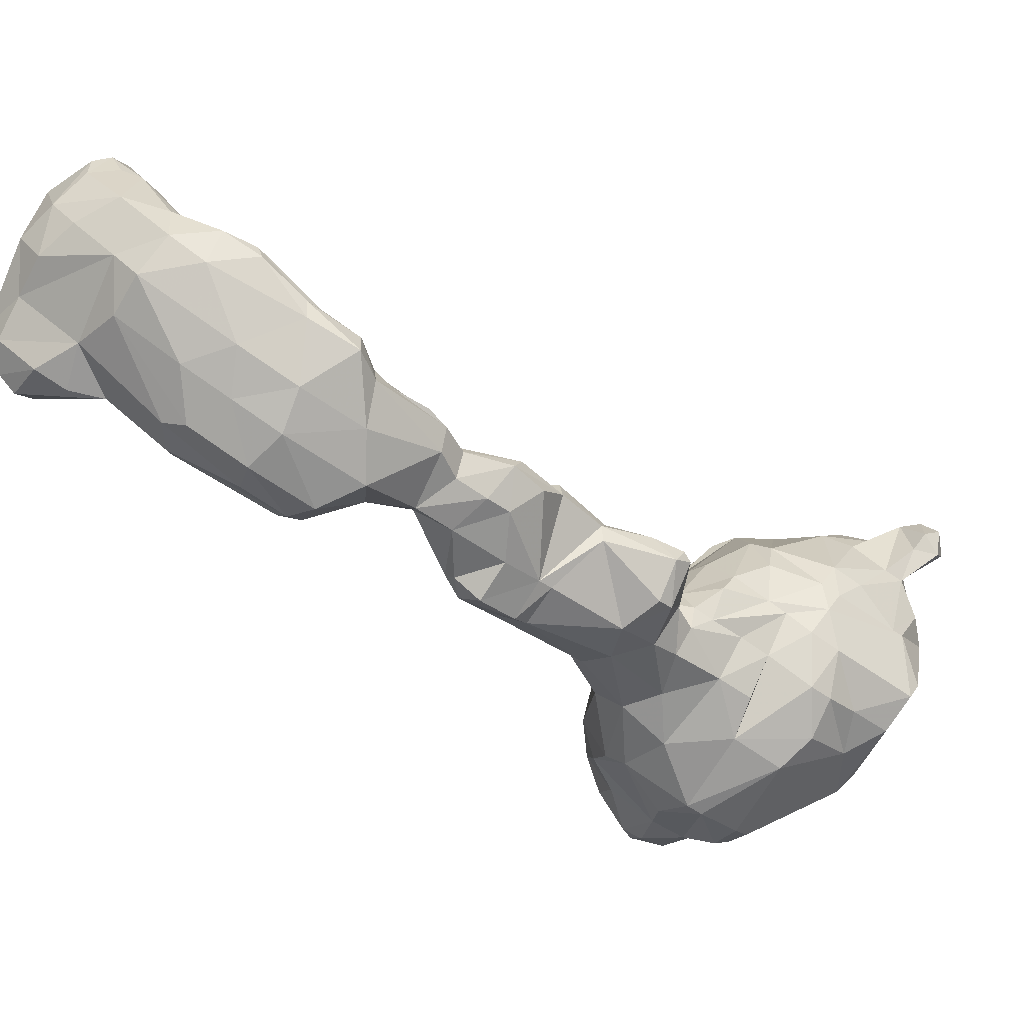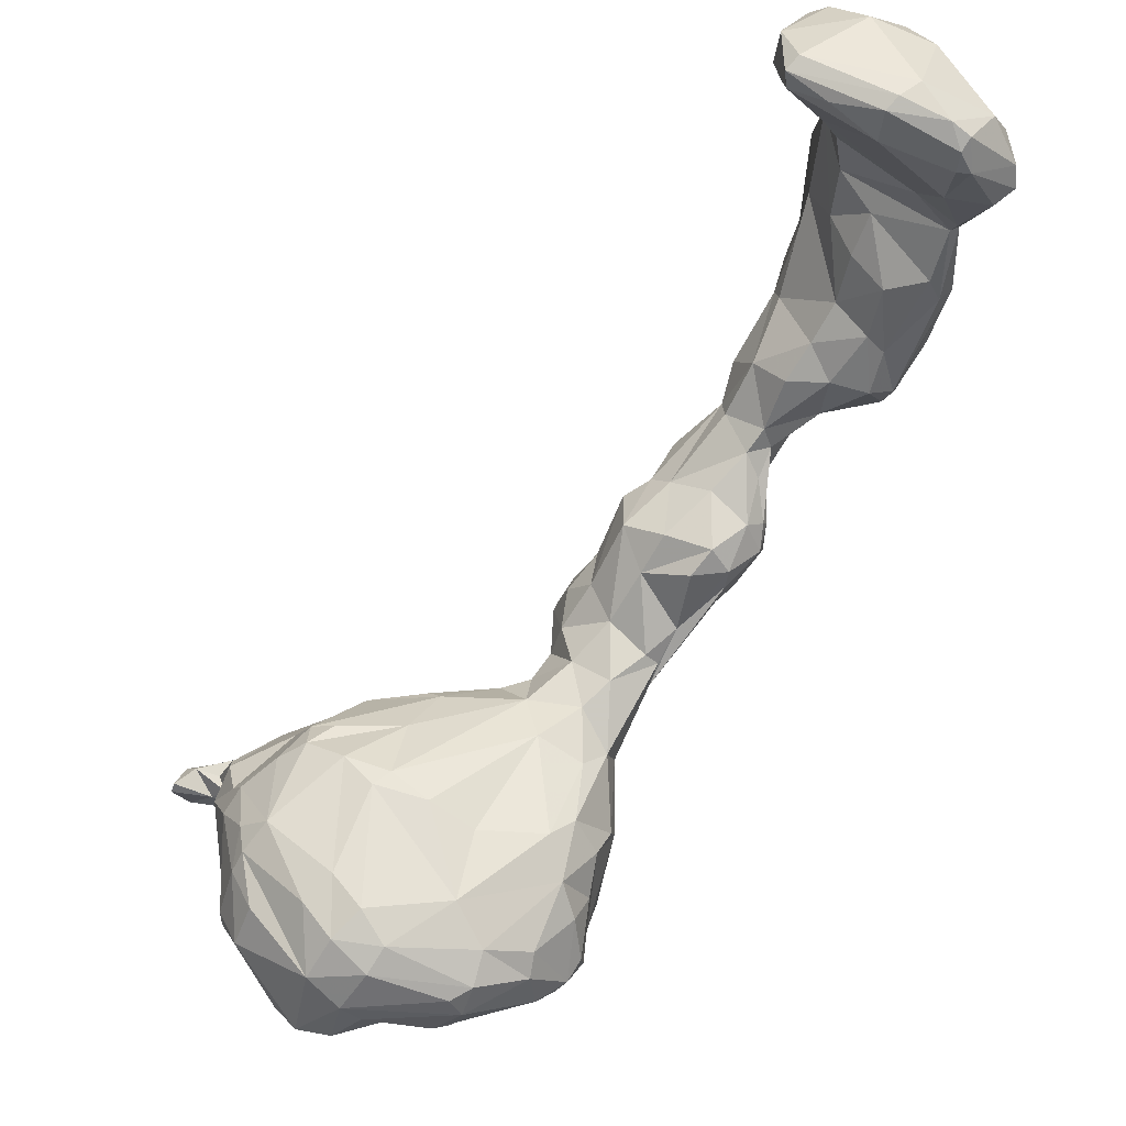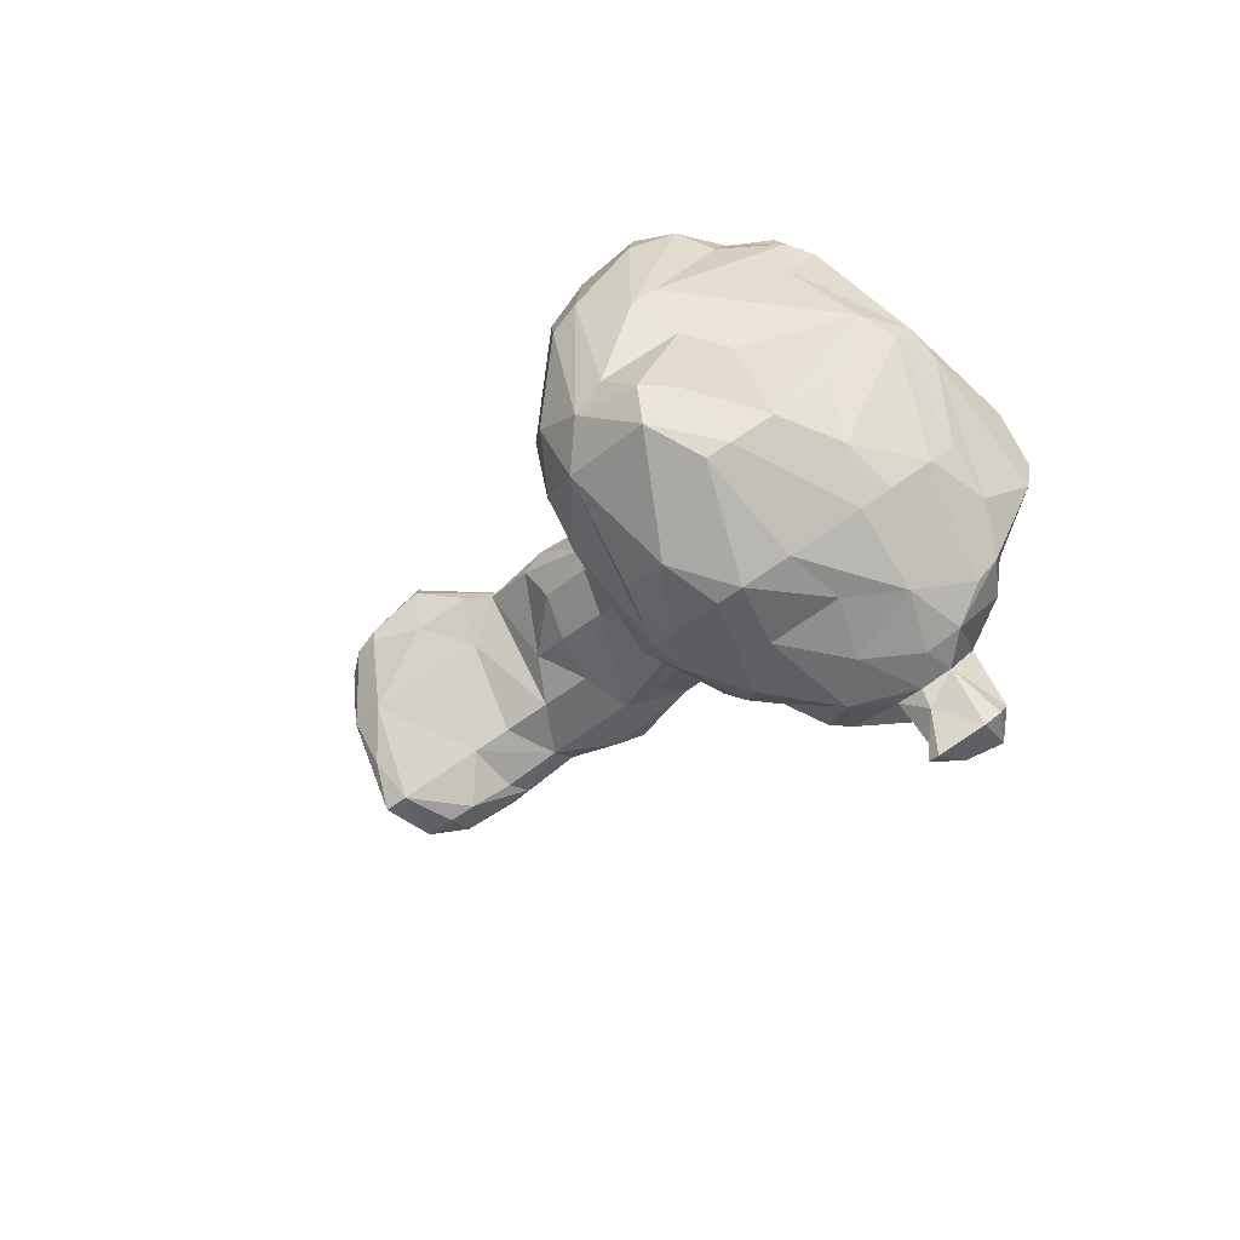
<metadata>
{"format":"obj","ext":"obj","renderer":"f3d","projection":"perspective","resolution":1024,"background":"white","views":[{"elev":35.6,"azim":30.7,"up":"+Y"},{"elev":-20.9,"azim":-95.8,"up":"+Y"},{"elev":-43.1,"azim":22.5,"up":"+Z"}]}
</metadata>
<code>
v 139.6 280.9 103.1
v 140.1 280 102.2
v 139.7 282.2 104.8
v 139.9 279.3 106.7
v 141.5 283.5 95.69
v 140.9 284.5 96.62
v 140.6 278.6 108.2
v 142 281.1 110.3
v 141.5 281.2 98.66
v 141.1 277.6 107.5
v 143.2 287.7 95.82
v 141.9 288.5 101.9
v 143.2 287.3 106.8
v 142.8 277 108.6
v 143.2 283.1 96.07
v 142.8 277 107.5
v 142.5 278.9 102.1
v 144.5 278.8 112.3
v 145.4 290.6 98.21
v 144.5 290.7 99.55
v 145.6 286.6 95.66
v 145.5 290.8 101.4
v 146.4 276.6 111
v 146.6 277.1 107.6
v 145.8 289.3 96.81
v 145.2 289.8 105.1
v 149.1 290.4 99.4
v 147.4 290.8 99.7
v 146.1 287.3 108.3
v 147.4 286.5 96.45
v 147.9 289.6 106.1
v 144.3 281.4 111.7
v 148.7 283.9 99.69
v 150.4 279.5 106.6
v 144.8 284.1 109.5
v 146 277.8 112.6
v 148 280.4 112.3
v 150.5 277.1 109.5
v 149.9 287.8 98.81
v 151.3 284.1 101.2
v 152.3 288.8 107.3
v 150.7 289.6 99.48
v 150.5 291.3 103.7
v 154.5 289.6 101.6
v 150.3 278.9 111.6
v 153.9 290.4 102.4
v 153.7 287.8 100.9
v 155.4 280.4 104.4
v 154.8 283.5 102.1
v 155.8 290.3 105.1
v 158.4 290.1 102.3
v 152.6 277.8 109.4
v 158.8 281.9 102.1
v 152.7 278.2 110.2
v 158.2 275.6 105.7
v 155 288.4 108.1
v 150.7 282.4 110.2
v 158.4 278.5 103.5
v 158.8 288.7 100.9
v 153.8 285.4 109.7
v 161 284.8 101
v 158.7 278.8 111.3
v 160.8 288.9 101.3
v 162.3 276.5 103
v 161.7 288.8 102.1
v 159.5 283.2 109.7
v 156.4 275.6 108.7
v 158 274.9 109.8
v 159.1 289.1 105.2
v 165.3 286.1 101.9
v 166.1 285.6 103.1
v 158.5 276.2 110.9
v 164.2 283.4 100.7
v 165.8 271.1 107.9
v 162.1 273.7 105.3
v 162.9 284.6 107.3
v 160.7 279 111
v 162.7 272.8 106.6
v 167.1 279.1 99.64
v 164.8 274.3 101.5
v 165.9 285.2 101.2
v 164.5 274.6 110.2
v 163.4 281.1 109.1
v 168.9 283.4 100.5
v 168.9 274.3 97.79
v 167 272.1 99.89
v 165.3 276.5 110.2
v 167 271.6 108.2
v 166 271.6 103.1
v 165.6 270.7 106
v 167.7 271 107.3
v 169.9 283.6 102.2
v 169.5 273.2 108.1
v 170.5 271.1 103.1
v 169.6 280.6 100
v 167.5 282 106.4
v 170.8 269.7 98.87
v 168.5 280.2 99.52
v 170.7 281 101.6
v 167.2 279.1 108.4
v 172.3 274.7 105.6
v 171.6 278.5 104.2
v 172.4 269 99.66
v 170.9 279.2 99.53
v 172.4 271.6 96.16
v 172.4 276 96.87
v 172.9 277.3 98.02
v 172 268.3 97.68
v 173.4 265.6 95.1
v 173.3 266.7 98.77
v 175.6 267.1 92.26
v 173.6 260.8 95.12
v 173.7 270.6 101.4
v 173.8 263 97.9
v 174.5 262.2 91.6
v 175.1 273.4 96.76
v 174.2 275.8 97.58
v 176 261.7 99.22
v 174.7 274.8 99.24
v 174.9 263.6 99.33
v 175.7 272.4 98.73
v 174.8 259.1 93.63
v 176.6 263.8 88.71
v 174 273.2 96.18
v 176 264.1 99.79
v 177 260 90.09
v 175.1 259.6 96.6
v 178.2 272 94.59
v 177.3 233.3 69.33
v 177.5 268 91.03
v 178.3 262.8 99.85
v 178.1 242.9 69.97
v 179.3 256.4 93.14
v 177.7 234.1 76.3
v 177.8 270.8 97.85
v 178.4 239.7 77.66
v 178.3 244 71.36
v 178.8 228.7 69.91
v 177.7 230.5 71.12
v 178.7 234 65.11
v 178.5 239.6 83.25
v 179.3 236.1 84.29
v 176 268.5 99.87
v 177.9 236 67.21
v 178.7 230.7 78.39
v 177.9 241.7 74.17
v 180.3 240.5 62.26
v 180.2 247.7 82.48
v 177.9 271.3 92.98
v 178.3 231.1 67.23
v 176.7 259 96.54
v 179.1 269.4 96.78
v 179.4 245.4 67.84
v 179 267.1 89.01
v 179.4 240.9 85.3
v 181.7 238.4 60.53
v 181.1 229.2 82.04
v 179.3 265.5 97.78
v 180.1 267.6 90.53
v 180.1 260.4 97.79
v 180.7 228.8 65.55
v 180.2 227.2 76.04
v 179.7 228.1 77.76
v 180.1 257.1 88.03
v 180.9 260.4 86.67
v 180.1 269.7 93.44
v 180.4 254.5 90.82
v 180.2 252.3 88.04
v 180.6 245.7 85.97
v 181.4 247 65
v 181.2 254.2 91.92
v 180.9 250.3 85.95
v 181.9 248.5 67.08
v 181 263 95.66
v 181.5 254.2 85.22
v 181.9 234.2 61.22
v 180 230.9 82.26
v 183.5 257.7 84.62
v 182.7 240.7 60.27
v 183.3 241 88.42
v 181.7 262.2 94.96
v 181.4 248.6 72.68
v 182 251.1 81.73
v 185.2 244.4 60.15
v 181.5 239 87.12
v 181.8 226.8 68.09
v 182.5 252.8 91.38
v 183.1 246.2 62.83
v 181.9 246.9 88
v 181.2 233.8 85.4
v 184.2 229.7 85.14
v 182.1 263.4 87.32
v 186.2 226.1 64.92
v 183.1 237.3 59.78
v 183.9 261 85.15
v 185.4 226.2 75.1
v 181.8 226.5 77.09
v 180.4 259.1 96.39
v 184.8 232.2 60.19
v 185.5 262.6 85.8
v 183 235.9 86.71
v 184.6 253.7 82.4
v 183.7 251.7 75.26
v 185 247.4 88.91
v 184 231.4 86.17
v 182.6 264.4 88.72
v 183.4 264 89.85
v 183.3 248.9 65.31
v 183.5 226.4 69.72
v 185.4 241.5 88.92
v 184.5 228.2 82.77
v 188.1 261.9 86.58
v 186 231.6 86.55
v 185.7 256.3 84.01
v 185.3 253.1 80.01
v 187.8 227.7 73.34
v 184.9 254 90.94
v 186.9 235.1 58.94
v 186.3 242.6 58.89
v 187.5 260.6 84.39
v 187 229.5 84.41
v 186 257.5 91.4
v 187.2 244.9 59.53
v 184.9 252.4 74.44
v 187.4 253.5 81.43
v 186.6 226.8 76.54
v 187.2 234.4 86.96
v 187.7 248.7 87.22
v 186 225.6 67.63
v 188.1 253.2 75.69
v 187.9 261.4 84.79
v 186.6 252.2 69.65
v 188.6 239 58.79
v 187.5 254.6 88.59
v 187.8 256.3 85.09
v 188.6 234.5 59.11
v 189 228.4 63.29
v 186.4 249.1 64.2
v 187.4 255.7 84.55
v 188.2 259.8 89.43
v 189.1 230.5 83.08
v 188.1 236.7 87.82
v 189.1 247.2 59.16
v 188.4 252.5 86.49
v 188.8 258.8 88.55
v 189.8 253 72.52
v 188.6 260.8 85.01
v 188.3 253.6 78.04
v 190.5 250.3 63.16
v 191.7 237.5 87.19
v 188.7 252.6 69.84
v 189.2 232.1 85.17
v 190.4 248 59.3
v 192.9 232.4 83.89
v 188.3 226.5 67.39
v 188.3 253.3 83.75
v 190.5 229.3 72.49
v 191 249.1 83.66
v 190.7 238.5 87.8
v 188.9 252.6 81.05
v 194 251.9 68.7
v 190.5 229.4 76.77
v 191.5 234.5 60.47
v 191 244.9 58.04
v 191.2 251.6 75.35
v 192.6 242.1 58.69
v 190.3 228.6 64.21
v 190.9 250.6 79.68
v 194.1 247.9 58.28
v 192.1 232.7 85
v 192.8 251 75.35
v 193.5 246.5 58.77
v 188.4 244.2 87.94
v 192.6 229.4 66.26
v 193 231.8 80.9
v 195.2 245.9 58.8
v 193.1 249.2 78.99
v 193 238.3 60.03
v 193.1 249.8 62.52
v 194.1 251.9 71.24
v 194.3 233.6 83.64
v 193.3 247.2 82.36
v 196.8 233.1 76.62
v 194 235 85
v 196.6 240 60.85
v 195.6 232.9 66.19
v 195.4 250.3 75.79
v 194.8 247.4 54.66
v 195.5 235.1 63.17
v 195.6 251 70.98
v 196.2 243.8 59.42
v 193.1 244.3 84.5
v 195.2 231.8 70.39
v 195.7 251.1 73.15
v 196.2 250.4 67.96
v 194.9 248.7 56.36
v 198.6 234.4 75.2
v 196.9 246 59.82
v 195.5 246.9 54.47
v 197.2 247.7 79.14
v 195.4 246.5 57.74
v 197.5 249.3 59.54
v 196.4 249.1 55.58
v 197.2 235.8 64.75
v 197.8 250 57.87
v 198.3 243.8 80.75
v 198.4 246.9 55.84
v 196.5 248.9 63.12
v 196.7 241.7 83.18
v 198.2 244 60.84
v 198.6 249.8 56.67
v 197.8 247.9 62.59
v 198.6 246.5 78.35
v 199.2 237.3 67.49
v 199.7 247.4 68.53
v 199.2 247.5 56.98
v 199.2 235.3 76.58
v 199.3 248.6 58.36
v 200 244.4 76.52
v 197.7 249.1 75.33
v 199.8 243.1 63.17
v 200.2 238.5 69.56
v 200.1 246.1 64.33
v 200.2 236.8 75.2
v 199.9 240.6 77.57
v 203.3 244.3 72.28
v 201.1 241.2 67.44
v 202.4 242 74.82
v 200.3 246.6 67.89
v 200.9 243.5 64.8
v 203.1 244 70.33
g foo
f 142 145 177
f 190 142 177
f 201 142 190
f 157 145 163
f 177 145 157
f 205 201 190
f 197 163 162
f 157 163 197
f 191 177 157
f 190 177 191
f 201 205 227
f 211 157 197
f 191 157 211
f 205 190 191
f 227 205 213
f 213 205 191
f 211 197 196
f 221 191 211
f 213 191 221
f 221 211 196
f 252 213 221
f 227 213 252
f 241 221 196
f 252 221 241
f 134 142 141
f 155 141 142
f 185 155 142
f 155 185 180
f 145 134 139
f 142 134 145
f 145 139 163
f 185 142 201
f 162 163 138
f 163 139 138
f 210 180 185
f 227 185 201
f 210 185 227
f 162 138 186
f 259 210 242
f 162 186 197
f 210 227 242
f 197 186 209
f 196 197 209
f 209 216 196
f 250 242 252
f 242 227 252
f 259 242 250
f 216 226 196
f 226 241 196
f 262 226 216
f 254 241 226
f 252 241 254
f 270 252 254
f 250 252 270
f 284 250 270
f 254 226 262
f 262 275 254
f 281 254 275
f 281 270 254
f 281 284 270
f 4 10 7
f 4 7 8
f 14 7 10
f 18 8 7
f 14 10 16
f 32 8 18
f 18 7 14
f 17 24 16
f 16 24 14
f 23 14 24
f 36 18 14
f 37 18 36
f 32 18 37
f 36 14 23
f 24 38 23
f 54 36 23
f 45 37 54
f 37 36 54
f 52 23 38
f 54 23 52
f 169 141 155
f 169 155 189
f 136 134 141
f 150 139 129
f 134 129 139
f 189 155 180
f 204 189 180
f 204 180 210
f 139 150 138
f 161 138 150
f 138 161 186
f 273 204 210
f 228 204 273
f 273 210 259
f 193 186 161
f 209 186 229
f 229 186 193
f 216 209 229
f 255 216 229
f 193 255 229
f 257 216 255
f 257 262 216
f 283 262 257
f 317 281 275
f 262 283 275
f 317 275 283
f 1 4 3
f 1 2 4
f 8 3 4
f 3 8 13
f 4 2 10
f 10 2 17
f 13 8 35
f 16 10 17
f 8 32 35
f 57 35 32
f 57 32 37
f 24 17 34
f 24 34 38
f 57 37 45
f 52 38 34
f 57 45 54
f 62 57 54
f 52 48 67
f 62 54 72
f 48 55 67
f 68 52 67
f 72 54 68
f 54 52 68
f 82 62 72
f 77 62 82
f 72 68 74
f 75 78 55
f 67 55 78
f 74 68 78
f 68 67 78
f 77 82 87
f 88 72 74
f 82 72 88
f 89 90 75
f 78 75 90
f 74 78 90
f 82 88 87
f 91 74 90
f 87 88 93
f 88 74 91
f 93 88 91
f 94 93 91
f 118 114 127
f 114 112 127
f 120 114 118
f 112 122 127
f 125 120 118
f 127 122 133
f 118 127 151
f 131 125 118
f 151 127 133
f 118 151 160
f 160 131 118
f 160 151 198
f 187 133 171
f 151 133 187
f 187 198 151
f 167 168 171
f 146 136 148
f 148 136 141
f 148 141 169
f 169 172 148
f 189 172 169
f 168 172 189
f 171 168 189
f 144 129 132
f 132 129 134
f 146 132 134
f 146 134 136
f 187 171 189
f 187 189 204
f 217 187 204
f 140 150 144
f 144 150 129
f 228 217 204
f 150 140 161
f 228 273 258
f 199 193 161
f 292 258 273
f 273 259 292
f 199 237 193
f 309 259 250
f 292 259 309
f 267 255 193
f 267 193 237
f 274 255 267
f 284 309 250
f 257 255 274
f 281 309 284
f 274 283 257
f 325 309 281
f 283 274 293
f 317 325 281
f 293 297 283
f 317 283 297
f 3 13 12
f 1 5 2
f 2 5 9
f 9 17 2
f 13 35 29
f 41 29 35
f 57 41 35
f 34 17 33
f 34 33 40
f 41 57 60
f 49 34 40
f 34 49 52
f 48 52 49
f 55 48 58
f 60 57 62
f 77 60 62
f 66 60 77
f 58 64 55
f 66 77 83
f 55 64 75
f 83 77 87
f 80 89 75
f 80 75 64
f 83 87 100
f 80 86 89
f 100 87 93
f 90 89 94
f 91 90 94
f 100 93 101
f 89 86 97
f 94 89 97
f 93 94 101
f 94 97 103
f 97 108 103
f 94 103 113
f 113 101 94
f 103 108 110
f 110 108 114
f 108 109 114
f 103 110 120
f 143 113 103
f 120 110 114
f 103 120 143
f 115 112 109
f 114 109 112
f 143 120 125
f 126 122 112
f 126 112 115
f 143 125 158
f 125 131 158
f 126 133 122
f 174 158 131
f 174 131 160
f 164 167 126
f 126 167 133
f 160 181 174
f 198 181 160
f 164 168 167
f 133 167 171
f 164 175 168
f 175 172 168
f 181 198 222
f 175 183 172
f 137 132 146
f 148 137 146
f 183 137 148
f 183 148 172
f 198 187 217
f 217 222 198
f 144 147 140
f 228 234 217
f 234 222 217
f 140 147 156
f 234 228 244
f 140 156 161
f 156 176 161
f 244 228 258
f 176 199 161
f 292 282 258
f 309 306 292
f 289 267 237
f 267 289 274
f 289 286 274
f 325 306 309
f 286 293 274
f 297 293 286
f 324 297 322
f 324 317 297
f 324 328 317
f 328 325 317
f 3 6 1
f 12 6 3
f 5 1 6
f 26 12 13
f 15 9 5
f 26 13 29
f 17 9 15
f 31 26 29
f 41 31 29
f 15 33 17
f 56 41 60
f 53 48 49
f 66 56 60
f 48 53 58
f 76 56 66
f 53 64 58
f 53 61 64
f 83 76 66
f 83 96 76
f 64 61 79
f 64 79 80
f 100 96 83
f 86 80 85
f 100 102 96
f 102 100 101
f 86 85 97
f 85 105 97
f 101 119 102
f 97 105 108
f 113 121 119
f 119 101 113
f 108 105 111
f 111 109 108
f 121 113 135
f 113 143 135
f 115 109 111
f 111 123 115
f 115 123 126
f 152 135 143
f 158 152 143
f 174 152 158
f 126 123 164
f 123 165 164
f 174 181 207
f 164 165 178
f 175 164 178
f 240 207 222
f 222 207 181
f 137 153 132
f 182 153 137
f 182 137 183
f 182 183 203
f 202 183 175
f 214 202 175
f 178 214 175
f 132 153 144
f 153 147 144
f 215 183 202
f 225 215 202
f 256 225 202
f 256 202 214
f 256 214 239
f 234 245 222
f 245 240 222
f 245 234 235
f 235 244 239
f 235 234 244
f 194 176 156
f 260 225 256
f 244 256 239
f 268 260 256
f 244 258 256
f 176 194 199
f 258 268 256
f 194 218 199
f 282 277 258
f 277 268 258
f 236 199 218
f 237 199 236
f 277 282 292
f 236 263 237
f 277 292 300
f 313 300 306
f 300 292 306
f 289 237 263
f 325 319 313
f 313 306 325
f 286 289 304
f 304 314 286
f 297 286 314
f 314 322 297
f 325 328 319
f 11 6 12
f 11 12 20
f 5 6 11
f 12 26 20
f 19 20 22
f 22 20 26
f 21 15 11
f 15 5 11
f 43 22 26
f 26 31 43
f 30 15 21
f 28 22 43
f 30 33 15
f 30 39 33
f 50 43 31
f 31 41 50
f 47 33 39
f 40 33 47
f 41 56 50
f 49 40 47
f 69 50 56
f 47 53 49
f 47 61 53
f 76 69 56
f 71 69 76
f 71 76 96
f 79 61 73
f 73 98 79
f 92 71 96
f 79 85 80
f 85 79 98
f 104 106 98
f 104 98 95
f 92 96 102
f 104 95 99
f 102 99 92
f 106 85 98
f 102 119 99
f 107 106 104
f 119 117 99
f 117 104 99
f 117 107 104
f 117 106 107
f 105 85 124
f 124 85 106
f 116 106 117
f 116 124 106
f 111 105 124
f 121 116 117
f 119 121 117
f 128 116 121
f 149 130 124
f 149 124 116
f 128 149 116
f 130 111 124
f 135 128 121
f 123 111 130
f 135 152 128
f 154 123 130
f 152 166 128
f 159 154 130
f 159 130 149
f 159 149 128
f 166 159 128
f 206 154 159
f 166 174 159
f 152 174 166
f 165 123 154
f 192 154 206
f 192 165 154
f 174 206 159
f 174 207 206
f 195 165 192
f 178 165 195
f 200 195 192
f 212 200 206
f 200 192 206
f 212 206 207
f 220 178 195
f 170 153 182
f 170 182 173
f 214 178 220
f 240 212 207
f 147 153 170
f 208 173 182
f 203 208 182
f 215 224 203
f 183 215 203
f 239 214 220
f 247 239 220
f 147 170 188
f 235 239 247
f 245 247 212
f 240 245 212
f 179 156 147
f 179 147 184
f 184 147 188
f 248 230 215
f 230 224 215
f 248 215 225
f 247 245 235
f 194 156 179
f 260 248 225
f 265 230 248
f 260 265 248
f 179 219 194
f 271 265 260
f 268 271 260
f 219 218 194
f 271 268 277
f 233 236 219
f 236 218 219
f 287 271 277
f 278 236 233
f 300 287 277
f 263 236 278
f 320 287 300
f 313 320 300
f 285 263 278
f 289 263 285
f 313 319 320
f 304 289 285
f 326 320 319
f 328 326 319
f 327 322 314
f 322 327 324
f 327 331 324
f 331 326 324
f 324 326 328
f 11 20 19
f 25 11 19
f 21 11 25
f 27 25 19
f 19 22 28
f 30 21 25
f 27 19 28
f 42 30 25
f 42 25 27
f 27 28 43
f 39 30 42
f 46 27 43
f 44 42 27
f 46 44 27
f 43 50 46
f 47 39 42
f 47 42 44
f 51 46 50
f 51 44 46
f 59 44 51
f 69 51 50
f 59 47 44
f 63 59 51
f 61 47 59
f 81 59 63
f 65 63 51
f 65 51 69
f 81 61 59
f 70 81 63
f 71 70 65
f 70 63 65
f 65 69 71
f 61 81 73
f 84 73 81
f 92 70 71
f 98 73 84
f 84 81 70
f 92 84 70
f 95 98 84
f 99 95 84
f 92 99 84
f 231 220 195
f 231 195 200
f 200 212 231
f 208 188 170
f 208 170 173
f 247 220 231
f 212 247 231
f 232 208 203
f 203 224 232
f 230 232 224
f 238 223 188
f 238 188 208
f 251 238 208
f 251 208 232
f 246 251 232
f 246 232 230
f 219 179 184
f 223 184 188
f 265 246 230
f 223 219 184
f 264 219 223
f 251 246 280
f 294 280 265
f 280 246 265
f 294 265 271
f 233 219 264
f 266 233 264
f 294 271 287
f 280 294 290
f 294 287 320
f 278 233 266
f 266 285 278
f 290 329 315
f 329 290 294
f 321 304 285
f 326 294 320
f 326 329 294
f 321 314 304
f 321 330 314
f 323 329 330
f 329 331 330
f 331 329 326
f 330 327 314
f 327 330 331
f 243 223 238
f 249 243 238
f 251 249 238
f 253 243 249
f 261 249 251
f 261 251 280
f 264 223 243
f 253 264 243
f 279 249 261
f 272 264 253
f 276 264 272
f 290 261 280
f 295 261 290
f 276 266 264
f 261 308 279
f 308 261 295
f 290 315 295
f 291 266 276
f 291 285 266
f 291 276 298
f 312 308 295
f 310 291 298
f 315 312 295
f 285 291 310
f 310 298 312
f 310 312 323
f 323 312 315
f 310 321 285
f 329 323 315
f 330 321 310
f 330 310 323
f 269 253 249
f 279 269 249
f 272 253 269
f 308 296 279
f 288 301 296
f 272 301 276
f 301 272 296
f 296 272 269
f 269 279 296
f 302 296 308
f 301 288 299
f 302 305 296
f 276 301 298
f 299 307 301
f 298 301 307
f 312 302 308
f 298 307 316
f 298 316 318
f 318 302 312
f 298 318 312
f 288 296 303
f 299 288 303
f 296 305 303
f 311 299 303
f 311 303 305
f 318 311 305
f 305 302 318
f 307 299 311
f 311 316 307
f 318 316 311
g

</code>
